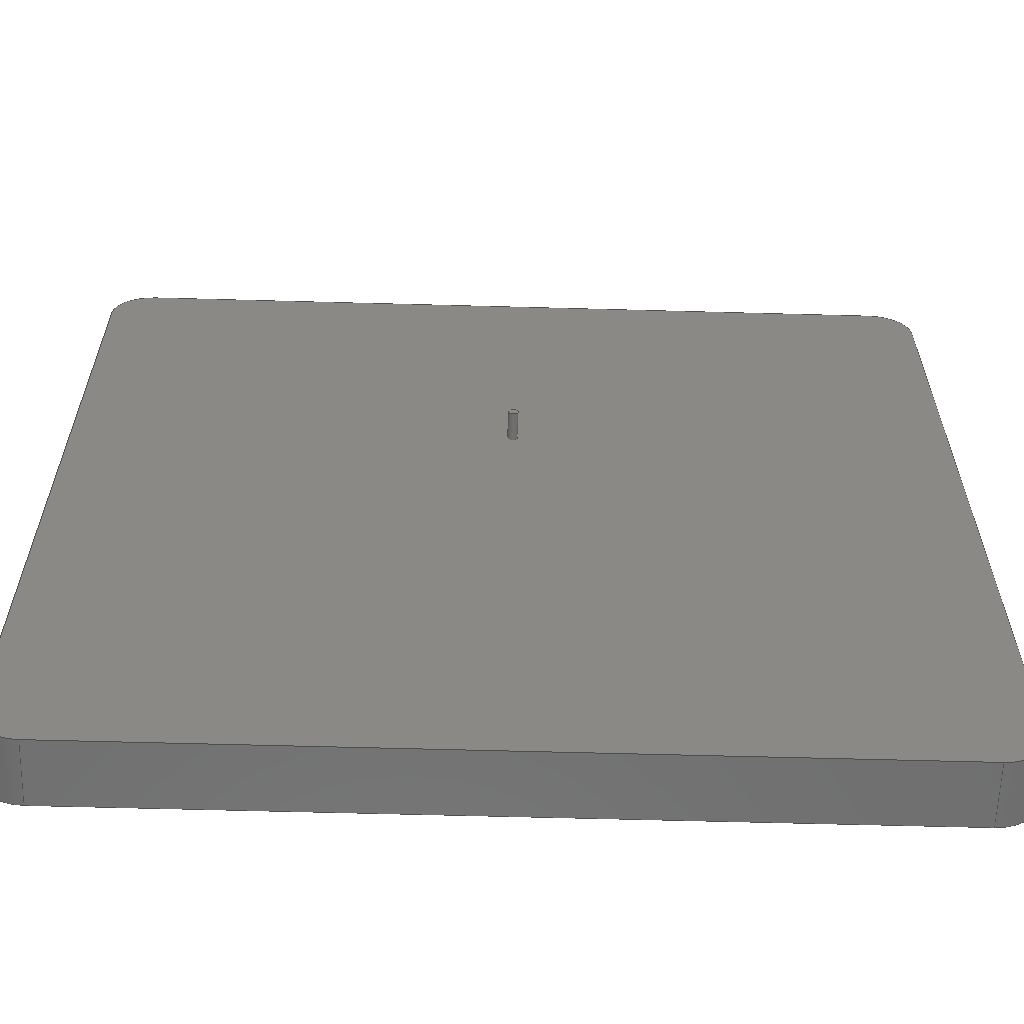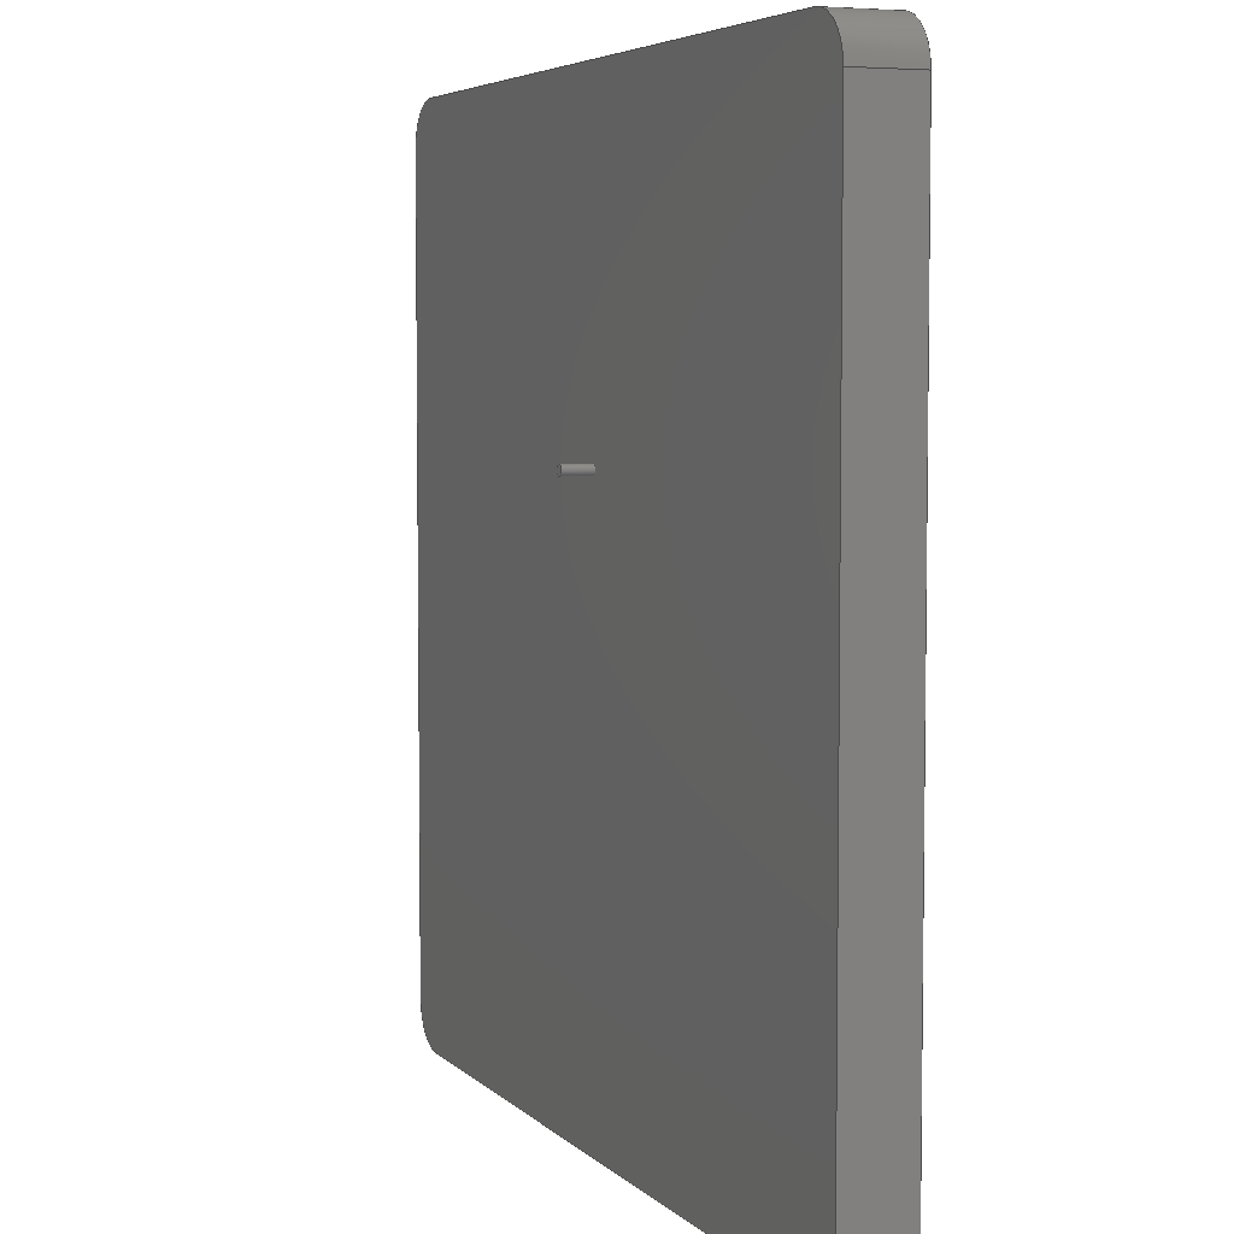
<metadata>
{"format":"step","ext":"stp","renderer":"f3d","projection":"perspective","resolution":1024,"background":"white","views":[{"elev":-61.4,"azim":178.4,"up":"+Y"},{"elev":5.1,"azim":-112.2,"up":"+Y"}]}
</metadata>
<code>
ISO-10303-21;
DATA;
#1=SHAPE_REPRESENTATION_RELATIONSHIP('None',
'relationship between GaveDA8F9bqf-None and GaveDA8F9bqf-None',#85,#2);
#2=ADVANCED_BREP_SHAPE_REPRESENTATION('GaveDA8F9bqf-None',(#86),#460);
#3=CC_DESIGN_APPROVAL(#15,(#73));
#4=CC_DESIGN_APPROVAL(#16,(#75));
#5=CC_DESIGN_APPROVAL(#17,(#22));
#6=APPROVAL_PERSON_ORGANIZATION(#60,#15,#9);
#7=APPROVAL_PERSON_ORGANIZATION(#61,#16,#10);
#8=APPROVAL_PERSON_ORGANIZATION(#62,#17,#11);
#9=APPROVAL_ROLE('approver');
#10=APPROVAL_ROLE('approver');
#11=APPROVAL_ROLE('approver');
#12=APPROVAL_DATE_TIME(#30,#15);
#13=APPROVAL_DATE_TIME(#31,#16);
#14=APPROVAL_DATE_TIME(#32,#17);
#15=APPROVAL(#18,' ');
#16=APPROVAL(#19,' ');
#17=APPROVAL(#20,' ');
#18=APPROVAL_STATUS('not_yet_approved');
#19=APPROVAL_STATUS('not_yet_approved');
#20=APPROVAL_STATUS('not_yet_approved');
#21=CC_DESIGN_SECURITY_CLASSIFICATION(#22,(#75));
#22=SECURITY_CLASSIFICATION(' ',' ',#23);
#23=SECURITY_CLASSIFICATION_LEVEL('confidential');
#24=CC_DESIGN_DATE_AND_TIME_ASSIGNMENT(#28,#26,(#73));
#25=CC_DESIGN_DATE_AND_TIME_ASSIGNMENT(#29,#27,(#22));
#26=DATE_TIME_ROLE('creation_date');
#27=DATE_TIME_ROLE('classification_date');
#28=DATE_AND_TIME(#43,#33);
#29=DATE_AND_TIME(#44,#34);
#30=DATE_AND_TIME(#45,#35);
#31=DATE_AND_TIME(#46,#36);
#32=DATE_AND_TIME(#47,#37);
#33=LOCAL_TIME(0,0,0,#38);
#34=LOCAL_TIME(0,0,0,#39);
#35=LOCAL_TIME(0,0,0,#40);
#36=LOCAL_TIME(0,0,0,#41);
#37=LOCAL_TIME(0,0,0,#42);
#38=COORDINATED_UNIVERSAL_TIME_OFFSET(0,0,.BEHIND.);
#39=COORDINATED_UNIVERSAL_TIME_OFFSET(0,0,.BEHIND.);
#40=COORDINATED_UNIVERSAL_TIME_OFFSET(0,0,.BEHIND.);
#41=COORDINATED_UNIVERSAL_TIME_OFFSET(0,0,.BEHIND.);
#42=COORDINATED_UNIVERSAL_TIME_OFFSET(0,0,.BEHIND.);
#43=CALENDAR_DATE(0,1,1);
#44=CALENDAR_DATE(0,1,1);
#45=CALENDAR_DATE(0,1,1);
#46=CALENDAR_DATE(0,1,1);
#47=CALENDAR_DATE(0,1,1);
#48=CC_DESIGN_PERSON_AND_ORGANIZATION_ASSIGNMENT(#56,#52,(#73,#75));
#49=CC_DESIGN_PERSON_AND_ORGANIZATION_ASSIGNMENT(#57,#53,(#77));
#50=CC_DESIGN_PERSON_AND_ORGANIZATION_ASSIGNMENT(#58,#54,(#75));
#51=CC_DESIGN_PERSON_AND_ORGANIZATION_ASSIGNMENT(#59,#55,(#22));
#52=PERSON_AND_ORGANIZATION_ROLE('creator');
#53=PERSON_AND_ORGANIZATION_ROLE('design_owner');
#54=PERSON_AND_ORGANIZATION_ROLE('design_supplier');
#55=PERSON_AND_ORGANIZATION_ROLE('classification_officer');
#56=PERSON_AND_ORGANIZATION(#70,#63);
#57=PERSON_AND_ORGANIZATION(#70,#64);
#58=PERSON_AND_ORGANIZATION(#70,#65);
#59=PERSON_AND_ORGANIZATION(#70,#66);
#60=PERSON_AND_ORGANIZATION(#70,#67);
#61=PERSON_AND_ORGANIZATION(#70,#68);
#62=PERSON_AND_ORGANIZATION(#70,#69);
#63=ORGANIZATION(' ',' ',' ');
#64=ORGANIZATION(' ',' ',' ');
#65=ORGANIZATION(' ',' ',' ');
#66=ORGANIZATION(' ',' ',' ');
#67=ORGANIZATION(' ',' ',' ');
#68=ORGANIZATION(' ',' ',' ');
#69=ORGANIZATION(' ',' ',' ');
#70=PERSON(' ',' ',' ',(' '),$,$);
#71=SHAPE_DEFINITION_REPRESENTATION(#72,#85);
#72=PRODUCT_DEFINITION_SHAPE('','',#73);
#73=PRODUCT_DEFINITION(' ','',#75,#74);
#74=DESIGN_CONTEXT('',#84,'design');
#75=PRODUCT_DEFINITION_FORMATION_WITH_SPECIFIED_SOURCE(' ',' ',#77,.NOT_KNOWN.);
#76=PRODUCT_RELATED_PRODUCT_CATEGORY('detail','',(#77));
#77=PRODUCT('GaveDA8F9bqf','GaveDA8F9bqf',' ',(#82));
#78=PRODUCT_CATEGORY_RELATIONSHIP(' ',' ',#80,#81);
#79=PRODUCT_CATEGORY_RELATIONSHIP('','',#81,#76);
#80=PRODUCT_CATEGORY('part',' ');
#81=PRODUCT_CATEGORY(' ','');
#82=MECHANICAL_CONTEXT(' ',#84,'mechanical');
#83=APPLICATION_PROTOCOL_DEFINITION('international standard',
'config_control_design',1994,#84);
#84=APPLICATION_CONTEXT(
'configuration controlled 3D designs of mechanical parts and assemblies
');
#85=SHAPE_REPRESENTATION('GaveDA8F9bqf-None',(#300),#460);
#86=MANIFOLD_SOLID_BREP('',#87);
#87=CLOSED_SHELL('',(#94,#95,#96,#97,#98,#99,#100,#101,#102,#103,#104,
#105,#106,#107));
#88=CYLINDRICAL_SURFACE('',#317,4);
#89=CYLINDRICAL_SURFACE('',#318,4);
#90=CYLINDRICAL_SURFACE('',#319,4);
#91=CYLINDRICAL_SURFACE('',#320,4);
#92=CYLINDRICAL_SURFACE('',#322,0.45);
#93=CYLINDRICAL_SURFACE('',#325,2);
#94=ADVANCED_FACE('',(#122,#116),#108,.T.);
#95=ADVANCED_FACE('',(#123,#117),#109,.T.);
#96=ADVANCED_FACE('',(#124),#110,.T.);
#97=ADVANCED_FACE('',(#125),#111,.T.);
#98=ADVANCED_FACE('',(#126),#112,.T.);
#99=ADVANCED_FACE('',(#127),#113,.T.);
#100=ADVANCED_FACE('',(#128),#88,.T.);
#101=ADVANCED_FACE('',(#129),#89,.T.);
#102=ADVANCED_FACE('',(#130),#90,.T.);
#103=ADVANCED_FACE('',(#131),#91,.T.);
#104=ADVANCED_FACE('',(#118,#119),#92,.T.);
#105=ADVANCED_FACE('',(#132),#114,.T.);
#106=ADVANCED_FACE('',(#120,#121),#93,.T.);
#107=ADVANCED_FACE('',(#133),#115,.T.);
#108=PLANE('',#306);
#109=PLANE('',#312);
#110=PLANE('',#313);
#111=PLANE('',#314);
#112=PLANE('',#315);
#113=PLANE('',#316);
#114=PLANE('',#323);
#115=PLANE('',#326);
#116=FACE_BOUND('',#135,.T.);
#117=FACE_BOUND('',#137,.T.);
#118=FACE_BOUND('',#146,.T.);
#119=FACE_BOUND('',#147,.T.);
#120=FACE_BOUND('',#149,.T.);
#121=FACE_BOUND('',#150,.T.);
#122=FACE_OUTER_BOUND('',#134,.T.);
#123=FACE_OUTER_BOUND('',#136,.T.);
#124=FACE_OUTER_BOUND('',#138,.T.);
#125=FACE_OUTER_BOUND('',#139,.T.);
#126=FACE_OUTER_BOUND('',#140,.T.);
#127=FACE_OUTER_BOUND('',#141,.T.);
#128=FACE_OUTER_BOUND('',#142,.T.);
#129=FACE_OUTER_BOUND('',#143,.T.);
#130=FACE_OUTER_BOUND('',#144,.T.);
#131=FACE_OUTER_BOUND('',#145,.T.);
#132=FACE_OUTER_BOUND('',#148,.T.);
#133=FACE_OUTER_BOUND('',#151,.T.);
#134=EDGE_LOOP('',(#164,#165,#166,#167,#168,#169,#170,#171));
#135=EDGE_LOOP('',(#172));
#136=EDGE_LOOP('',(#173,#174,#175,#176,#177,#178,#179,#180));
#137=EDGE_LOOP('',(#181));
#138=EDGE_LOOP('',(#182,#183,#184,#185));
#139=EDGE_LOOP('',(#186,#187,#188,#189));
#140=EDGE_LOOP('',(#190,#191,#192,#193));
#141=EDGE_LOOP('',(#194,#195,#196,#197));
#142=EDGE_LOOP('',(#198,#199,#200,#201));
#143=EDGE_LOOP('',(#202,#203,#204,#205));
#144=EDGE_LOOP('',(#206,#207,#208,#209));
#145=EDGE_LOOP('',(#210,#211,#212,#213));
#146=EDGE_LOOP('',(#214));
#147=EDGE_LOOP('',(#215));
#148=EDGE_LOOP('',(#216));
#149=EDGE_LOOP('',(#217));
#150=EDGE_LOOP('',(#218));
#151=EDGE_LOOP('',(#219));
#152=CIRCLE('',#301,4);
#153=CIRCLE('',#302,4);
#154=CIRCLE('',#303,4);
#155=CIRCLE('',#304,4);
#156=CIRCLE('',#305,2);
#157=CIRCLE('',#307,4);
#158=CIRCLE('',#308,4);
#159=CIRCLE('',#309,4);
#160=CIRCLE('',#310,4);
#161=CIRCLE('',#311,0.45);
#162=CIRCLE('',#321,0.45);
#163=CIRCLE('',#324,2);
#164=ORIENTED_EDGE('',*,*,#240,.F.);
#165=ORIENTED_EDGE('',*,*,#241,.T.);
#166=ORIENTED_EDGE('',*,*,#242,.F.);
#167=ORIENTED_EDGE('',*,*,#243,.T.);
#168=ORIENTED_EDGE('',*,*,#244,.F.);
#169=ORIENTED_EDGE('',*,*,#245,.T.);
#170=ORIENTED_EDGE('',*,*,#246,.F.);
#171=ORIENTED_EDGE('',*,*,#247,.T.);
#172=ORIENTED_EDGE('',*,*,#248,.F.);
#173=ORIENTED_EDGE('',*,*,#249,.F.);
#174=ORIENTED_EDGE('',*,*,#250,.T.);
#175=ORIENTED_EDGE('',*,*,#251,.F.);
#176=ORIENTED_EDGE('',*,*,#252,.T.);
#177=ORIENTED_EDGE('',*,*,#253,.F.);
#178=ORIENTED_EDGE('',*,*,#254,.T.);
#179=ORIENTED_EDGE('',*,*,#255,.F.);
#180=ORIENTED_EDGE('',*,*,#256,.T.);
#181=ORIENTED_EDGE('',*,*,#257,.T.);
#182=ORIENTED_EDGE('',*,*,#242,.T.);
#183=ORIENTED_EDGE('',*,*,#258,.T.);
#184=ORIENTED_EDGE('',*,*,#249,.T.);
#185=ORIENTED_EDGE('',*,*,#259,.T.);
#186=ORIENTED_EDGE('',*,*,#251,.T.);
#187=ORIENTED_EDGE('',*,*,#260,.T.);
#188=ORIENTED_EDGE('',*,*,#240,.T.);
#189=ORIENTED_EDGE('',*,*,#261,.T.);
#190=ORIENTED_EDGE('',*,*,#253,.T.);
#191=ORIENTED_EDGE('',*,*,#262,.T.);
#192=ORIENTED_EDGE('',*,*,#246,.T.);
#193=ORIENTED_EDGE('',*,*,#263,.T.);
#194=ORIENTED_EDGE('',*,*,#255,.T.);
#195=ORIENTED_EDGE('',*,*,#264,.T.);
#196=ORIENTED_EDGE('',*,*,#244,.T.);
#197=ORIENTED_EDGE('',*,*,#265,.T.);
#198=ORIENTED_EDGE('',*,*,#250,.F.);
#199=ORIENTED_EDGE('',*,*,#258,.F.);
#200=ORIENTED_EDGE('',*,*,#241,.F.);
#201=ORIENTED_EDGE('',*,*,#260,.F.);
#202=ORIENTED_EDGE('',*,*,#252,.F.);
#203=ORIENTED_EDGE('',*,*,#261,.F.);
#204=ORIENTED_EDGE('',*,*,#247,.F.);
#205=ORIENTED_EDGE('',*,*,#262,.F.);
#206=ORIENTED_EDGE('',*,*,#254,.F.);
#207=ORIENTED_EDGE('',*,*,#263,.F.);
#208=ORIENTED_EDGE('',*,*,#245,.F.);
#209=ORIENTED_EDGE('',*,*,#264,.F.);
#210=ORIENTED_EDGE('',*,*,#256,.F.);
#211=ORIENTED_EDGE('',*,*,#265,.F.);
#212=ORIENTED_EDGE('',*,*,#243,.F.);
#213=ORIENTED_EDGE('',*,*,#259,.F.);
#214=ORIENTED_EDGE('',*,*,#257,.F.);
#215=ORIENTED_EDGE('',*,*,#266,.F.);
#216=ORIENTED_EDGE('',*,*,#266,.T.);
#217=ORIENTED_EDGE('',*,*,#267,.F.);
#218=ORIENTED_EDGE('',*,*,#248,.T.);
#219=ORIENTED_EDGE('',*,*,#267,.T.);
#220=VERTEX_POINT('',#399);
#221=VERTEX_POINT('',#400);
#222=VERTEX_POINT('',#402);
#223=VERTEX_POINT('',#404);
#224=VERTEX_POINT('',#406);
#225=VERTEX_POINT('',#408);
#226=VERTEX_POINT('',#410);
#227=VERTEX_POINT('',#412);
#228=VERTEX_POINT('',#415);
#229=VERTEX_POINT('',#418);
#230=VERTEX_POINT('',#419);
#231=VERTEX_POINT('',#421);
#232=VERTEX_POINT('',#423);
#233=VERTEX_POINT('',#425);
#234=VERTEX_POINT('',#427);
#235=VERTEX_POINT('',#429);
#236=VERTEX_POINT('',#431);
#237=VERTEX_POINT('',#434);
#238=VERTEX_POINT('',#453);
#239=VERTEX_POINT('',#457);
#240=EDGE_CURVE('',#220,#221,#268,.T.);
#241=EDGE_CURVE('',#220,#222,#152,.T.);
#242=EDGE_CURVE('',#223,#222,#269,.T.);
#243=EDGE_CURVE('',#223,#224,#153,.T.);
#244=EDGE_CURVE('',#225,#224,#270,.T.);
#245=EDGE_CURVE('',#225,#226,#154,.T.);
#246=EDGE_CURVE('',#227,#226,#271,.T.);
#247=EDGE_CURVE('',#227,#221,#155,.T.);
#248=EDGE_CURVE('',#228,#228,#156,.T.);
#249=EDGE_CURVE('',#229,#230,#272,.T.);
#250=EDGE_CURVE('',#229,#231,#157,.T.);
#251=EDGE_CURVE('',#232,#231,#273,.T.);
#252=EDGE_CURVE('',#232,#233,#158,.T.);
#253=EDGE_CURVE('',#234,#233,#274,.T.);
#254=EDGE_CURVE('',#234,#235,#159,.T.);
#255=EDGE_CURVE('',#236,#235,#275,.T.);
#256=EDGE_CURVE('',#236,#230,#160,.T.);
#257=EDGE_CURVE('',#237,#237,#161,.T.);
#258=EDGE_CURVE('',#222,#229,#276,.T.);
#259=EDGE_CURVE('',#230,#223,#277,.T.);
#260=EDGE_CURVE('',#231,#220,#278,.T.);
#261=EDGE_CURVE('',#221,#232,#279,.T.);
#262=EDGE_CURVE('',#233,#227,#280,.T.);
#263=EDGE_CURVE('',#226,#234,#281,.T.);
#264=EDGE_CURVE('',#235,#225,#282,.T.);
#265=EDGE_CURVE('',#224,#236,#283,.T.);
#266=EDGE_CURVE('',#238,#238,#162,.T.);
#267=EDGE_CURVE('',#239,#239,#163,.T.);
#268=LINE('',#398,#284);
#269=LINE('',#403,#285);
#270=LINE('',#407,#286);
#271=LINE('',#411,#287);
#272=LINE('',#417,#288);
#273=LINE('',#422,#289);
#274=LINE('',#426,#290);
#275=LINE('',#430,#291);
#276=LINE('',#436,#292);
#277=LINE('',#437,#293);
#278=LINE('',#439,#294);
#279=LINE('',#440,#295);
#280=LINE('',#442,#296);
#281=LINE('',#443,#297);
#282=LINE('',#445,#298);
#283=LINE('',#446,#299);
#284=VECTOR('',#329,1);
#285=VECTOR('',#332,1);
#286=VECTOR('',#335,1);
#287=VECTOR('',#338,1);
#288=VECTOR('',#345,1);
#289=VECTOR('',#348,1);
#290=VECTOR('',#351,1);
#291=VECTOR('',#354,1);
#292=VECTOR('',#361,1);
#293=VECTOR('',#362,1);
#294=VECTOR('',#365,1);
#295=VECTOR('',#366,1);
#296=VECTOR('',#369,1);
#297=VECTOR('',#370,1);
#298=VECTOR('',#373,1);
#299=VECTOR('',#374,1);
#300=AXIS2_PLACEMENT_3D('',#397,#327,#328);
#301=AXIS2_PLACEMENT_3D('',#401,#330,#331);
#302=AXIS2_PLACEMENT_3D('',#405,#333,#334);
#303=AXIS2_PLACEMENT_3D('',#409,#336,#337);
#304=AXIS2_PLACEMENT_3D('',#413,#339,#340);
#305=AXIS2_PLACEMENT_3D('',#414,#341,#342);
#306=AXIS2_PLACEMENT_3D('',#416,#343,#344);
#307=AXIS2_PLACEMENT_3D('',#420,#346,#347);
#308=AXIS2_PLACEMENT_3D('',#424,#349,#350);
#309=AXIS2_PLACEMENT_3D('',#428,#352,#353);
#310=AXIS2_PLACEMENT_3D('',#432,#355,#356);
#311=AXIS2_PLACEMENT_3D('',#433,#357,#358);
#312=AXIS2_PLACEMENT_3D('',#435,#359,#360);
#313=AXIS2_PLACEMENT_3D('',#438,#363,#364);
#314=AXIS2_PLACEMENT_3D('',#441,#367,#368);
#315=AXIS2_PLACEMENT_3D('',#444,#371,#372);
#316=AXIS2_PLACEMENT_3D('',#447,#375,#376);
#317=AXIS2_PLACEMENT_3D('',#448,#377,#378);
#318=AXIS2_PLACEMENT_3D('',#449,#379,#380);
#319=AXIS2_PLACEMENT_3D('',#450,#381,#382);
#320=AXIS2_PLACEMENT_3D('',#451,#383,#384);
#321=AXIS2_PLACEMENT_3D('',#452,#385,#386);
#322=AXIS2_PLACEMENT_3D('',#454,#387,#388);
#323=AXIS2_PLACEMENT_3D('',#455,#389,#390);
#324=AXIS2_PLACEMENT_3D('',#456,#391,#392);
#325=AXIS2_PLACEMENT_3D('',#458,#393,#394);
#326=AXIS2_PLACEMENT_3D('',#459,#395,#396);
#327=DIRECTION('',(0,0,1));
#328=DIRECTION('',(1,0,0));
#329=DIRECTION('',(0,1,0));
#330=DIRECTION('',(0,0,1));
#331=DIRECTION('',(1,0,0));
#332=DIRECTION('',(-1,0,0));
#333=DIRECTION('',(0,0,1));
#334=DIRECTION('',(1,0,0));
#335=DIRECTION('',(0,-1,0));
#336=DIRECTION('',(0,0,1));
#337=DIRECTION('',(1,0,0));
#338=DIRECTION('',(1,0,0));
#339=DIRECTION('',(0,0,1));
#340=DIRECTION('',(1,0,0));
#341=DIRECTION('',(0,0,1));
#342=DIRECTION('',(1,0,0));
#343=DIRECTION('',(0,0,1));
#344=DIRECTION('',(1,0,0));
#345=DIRECTION('',(1,0,0));
#346=DIRECTION('',(0,0,-1));
#347=DIRECTION('',(-1,0,0));
#348=DIRECTION('',(0,-1,0));
#349=DIRECTION('',(0,0,-1));
#350=DIRECTION('',(-1,0,0));
#351=DIRECTION('',(-1,0,0));
#352=DIRECTION('',(0,0,-1));
#353=DIRECTION('',(-1,0,0));
#354=DIRECTION('',(0,1,0));
#355=DIRECTION('',(0,0,-1));
#356=DIRECTION('',(-1,0,0));
#357=DIRECTION('',(0,0,1));
#358=DIRECTION('',(-1,0,0));
#359=DIRECTION('',(0,0,-1));
#360=DIRECTION('',(-1,0,0));
#361=DIRECTION('',(0,0,-1));
#362=DIRECTION('',(0,0,1));
#363=DIRECTION('',(0,-1,0));
#364=DIRECTION('',(0,0,-1));
#365=DIRECTION('',(0,0,1));
#366=DIRECTION('',(0,0,-1));
#367=DIRECTION('',(-1,0,0));
#368=DIRECTION('',(0,0,1));
#369=DIRECTION('',(0,0,1));
#370=DIRECTION('',(0,0,-1));
#371=DIRECTION('',(0,1,0));
#372=DIRECTION('',(0,0,1));
#373=DIRECTION('',(0,0,1));
#374=DIRECTION('',(0,0,-1));
#375=DIRECTION('',(1,0,0));
#376=DIRECTION('',(0,0,-1));
#377=DIRECTION('',(0,0,1));
#378=DIRECTION('',(1,0,0));
#379=DIRECTION('',(0,0,1));
#380=DIRECTION('',(1,0,0));
#381=DIRECTION('',(0,0,1));
#382=DIRECTION('',(1,0,0));
#383=DIRECTION('',(0,0,1));
#384=DIRECTION('',(1,0,0));
#385=DIRECTION('',(0,0,-1));
#386=DIRECTION('',(1,1.225e-16,0));
#387=DIRECTION('',(0,0,1));
#388=DIRECTION('',(1,0,0));
#389=DIRECTION('',(0,0,-1));
#390=DIRECTION('',(-1,0,0));
#391=DIRECTION('',(0,0,1));
#392=DIRECTION('',(1,0,0));
#393=DIRECTION('',(0,0,-1));
#394=DIRECTION('',(-1,0,0));
#395=DIRECTION('',(0,0,1));
#396=DIRECTION('',(1,0,0));
#397=CARTESIAN_POINT('',(0,0,0));
#398=CARTESIAN_POINT('',(-41,-11,6));
#399=CARTESIAN_POINT('',(-41,-48,6));
#400=CARTESIAN_POINT('',(-41,26,6));
#401=CARTESIAN_POINT('',(-37,-48,6));
#402=CARTESIAN_POINT('',(-37,-52,6));
#403=CARTESIAN_POINT('',(-6.939e-15,-52,6));
#404=CARTESIAN_POINT('',(37,-52,6));
#405=CARTESIAN_POINT('',(37,-48,6));
#406=CARTESIAN_POINT('',(41,-48,6));
#407=CARTESIAN_POINT('',(41,-11,6));
#408=CARTESIAN_POINT('',(41,26,6));
#409=CARTESIAN_POINT('',(37,26,6));
#410=CARTESIAN_POINT('',(37,30,6));
#411=CARTESIAN_POINT('',(-6.939e-15,30,6));
#412=CARTESIAN_POINT('',(-37,30,6));
#413=CARTESIAN_POINT('',(-37,26,6));
#414=CARTESIAN_POINT('',(-7.105e-15,0,6));
#415=CARTESIAN_POINT('',(2,0,6));
#416=CARTESIAN_POINT('',(-6.939e-15,-11,6));
#417=CARTESIAN_POINT('',(-6.939e-15,-52,0));
#418=CARTESIAN_POINT('',(-37,-52,0));
#419=CARTESIAN_POINT('',(37,-52,0));
#420=CARTESIAN_POINT('',(-37,-48,0));
#421=CARTESIAN_POINT('',(-41,-48,0));
#422=CARTESIAN_POINT('',(-41,-11,0));
#423=CARTESIAN_POINT('',(-41,26,0));
#424=CARTESIAN_POINT('',(-37,26,0));
#425=CARTESIAN_POINT('',(-37,30,0));
#426=CARTESIAN_POINT('',(-6.939e-15,30,0));
#427=CARTESIAN_POINT('',(37,30,0));
#428=CARTESIAN_POINT('',(37,26,0));
#429=CARTESIAN_POINT('',(41,26,0));
#430=CARTESIAN_POINT('',(41,-11,0));
#431=CARTESIAN_POINT('',(41,-48,0));
#432=CARTESIAN_POINT('',(37,-48,0));
#433=CARTESIAN_POINT('',(-7.105e-15,0,0));
#434=CARTESIAN_POINT('',(-0.45,0,0));
#435=CARTESIAN_POINT('',(-6.939e-15,-11,0));
#436=CARTESIAN_POINT('',(-37,-52,0));
#437=CARTESIAN_POINT('',(37,-52,0));
#438=CARTESIAN_POINT('',(-6.939e-15,-52,0));
#439=CARTESIAN_POINT('',(-41,-48,0));
#440=CARTESIAN_POINT('',(-41,26,0));
#441=CARTESIAN_POINT('',(-41,-11,0));
#442=CARTESIAN_POINT('',(-37,30,0));
#443=CARTESIAN_POINT('',(37,30,0));
#444=CARTESIAN_POINT('',(-6.939e-15,30,0));
#445=CARTESIAN_POINT('',(41,26,0));
#446=CARTESIAN_POINT('',(41,-48,0));
#447=CARTESIAN_POINT('',(41,-11,0));
#448=CARTESIAN_POINT('',(-37,-48,0));
#449=CARTESIAN_POINT('',(-37,26,0));
#450=CARTESIAN_POINT('',(37,26,0));
#451=CARTESIAN_POINT('',(37,-48,0));
#452=CARTESIAN_POINT('',(-7.105e-15,0,-2.7));
#453=CARTESIAN_POINT('',(0.45,5.511e-17,-2.7));
#454=CARTESIAN_POINT('',(-7.105e-15,0,-2.7));
#455=CARTESIAN_POINT('',(-7.105e-15,0,-2.7));
#456=CARTESIAN_POINT('',(-7.105e-15,0,6.5));
#457=CARTESIAN_POINT('',(2,0,6.5));
#458=CARTESIAN_POINT('',(-7.105e-15,0,6.5));
#459=CARTESIAN_POINT('',(-7.105e-15,0,6.5));
#460=(
GEOMETRIC_REPRESENTATION_CONTEXT(3)
GLOBAL_UNCERTAINTY_ASSIGNED_CONTEXT((#461))
GLOBAL_UNIT_ASSIGNED_CONTEXT((#467,#463,#462))
REPRESENTATION_CONTEXT('Abracon_APAES868R8060C16-T',
'TOP_LEVEL_ASSEMBLY_PART')
);
#461=UNCERTAINTY_MEASURE_WITH_UNIT(LENGTH_MEASURE(2e-05),#467,
'DISTANCE_ACCURACY_VALUE','Maximum Tolerance applied to model');
#462=(
NAMED_UNIT(*)
SI_UNIT($,.STERADIAN.)
SOLID_ANGLE_UNIT()
);
#463=(
CONVERSION_BASED_UNIT('DEGREE',#465)
NAMED_UNIT(#464)
PLANE_ANGLE_UNIT()
);
#464=DIMENSIONAL_EXPONENTS(0,0,0,0,0,0,0);
#465=PLANE_ANGLE_MEASURE_WITH_UNIT(PLANE_ANGLE_MEASURE(0.01745),#466);
#466=(
NAMED_UNIT(*)
PLANE_ANGLE_UNIT()
SI_UNIT($,.RADIAN.)
);
#467=(
LENGTH_UNIT()
NAMED_UNIT(*)
SI_UNIT(.MILLI.,.METRE.)
);
ENDSEC;
END-ISO-10303-21;

</code>
